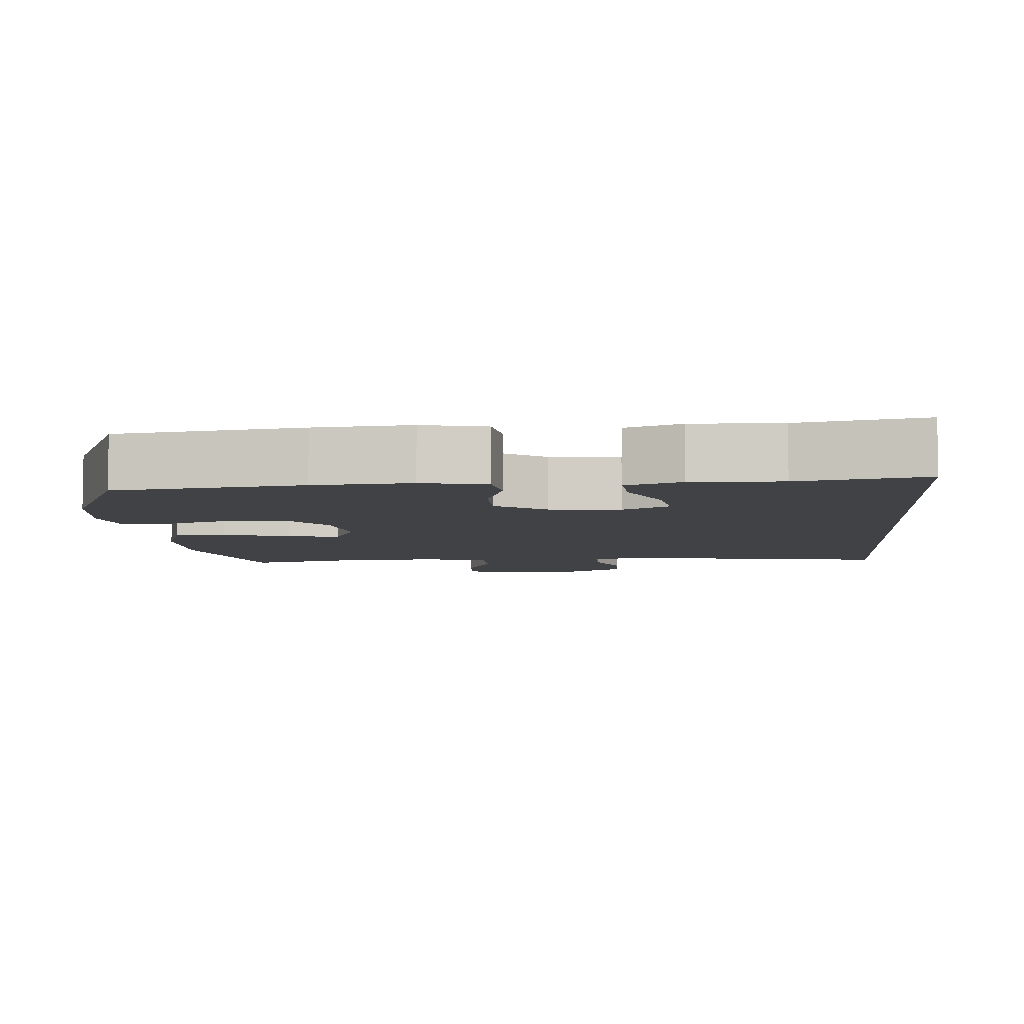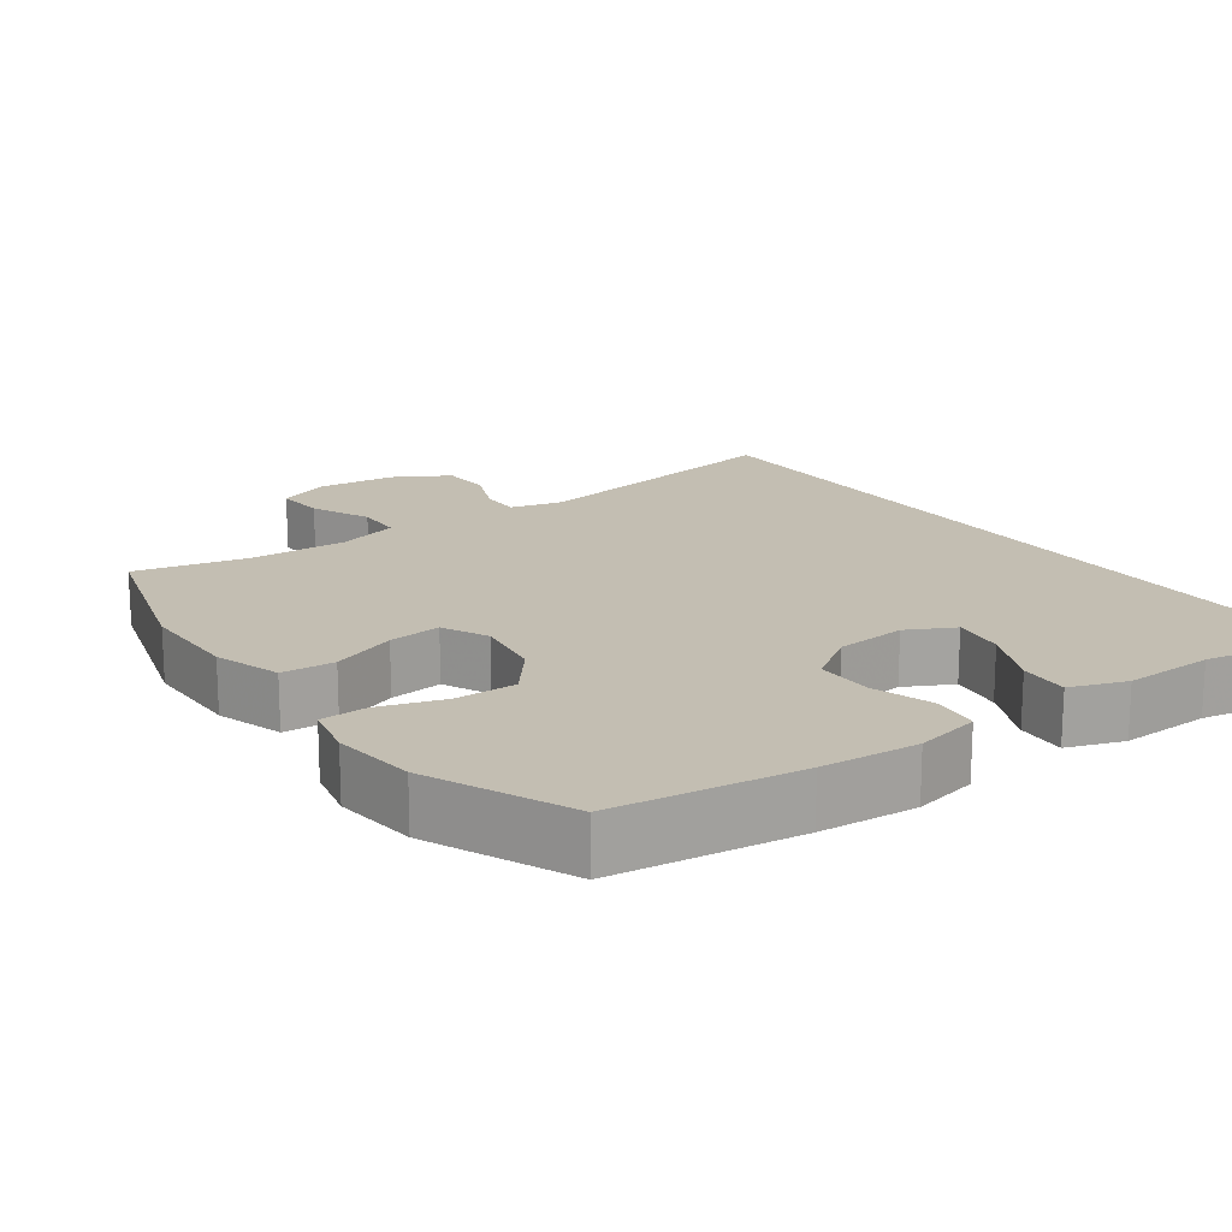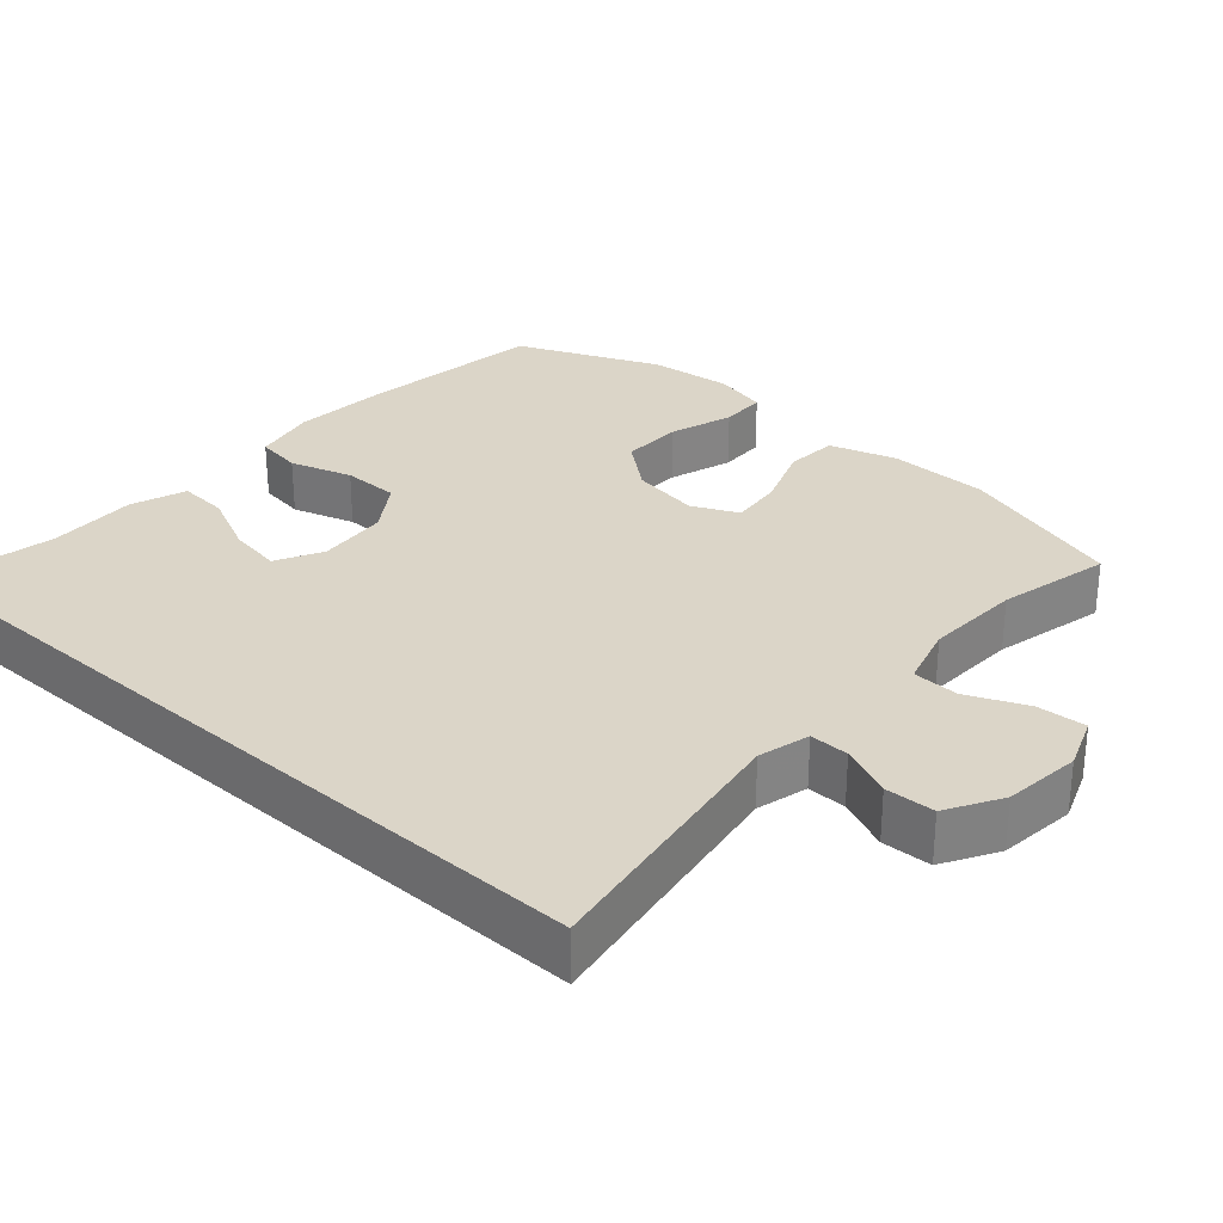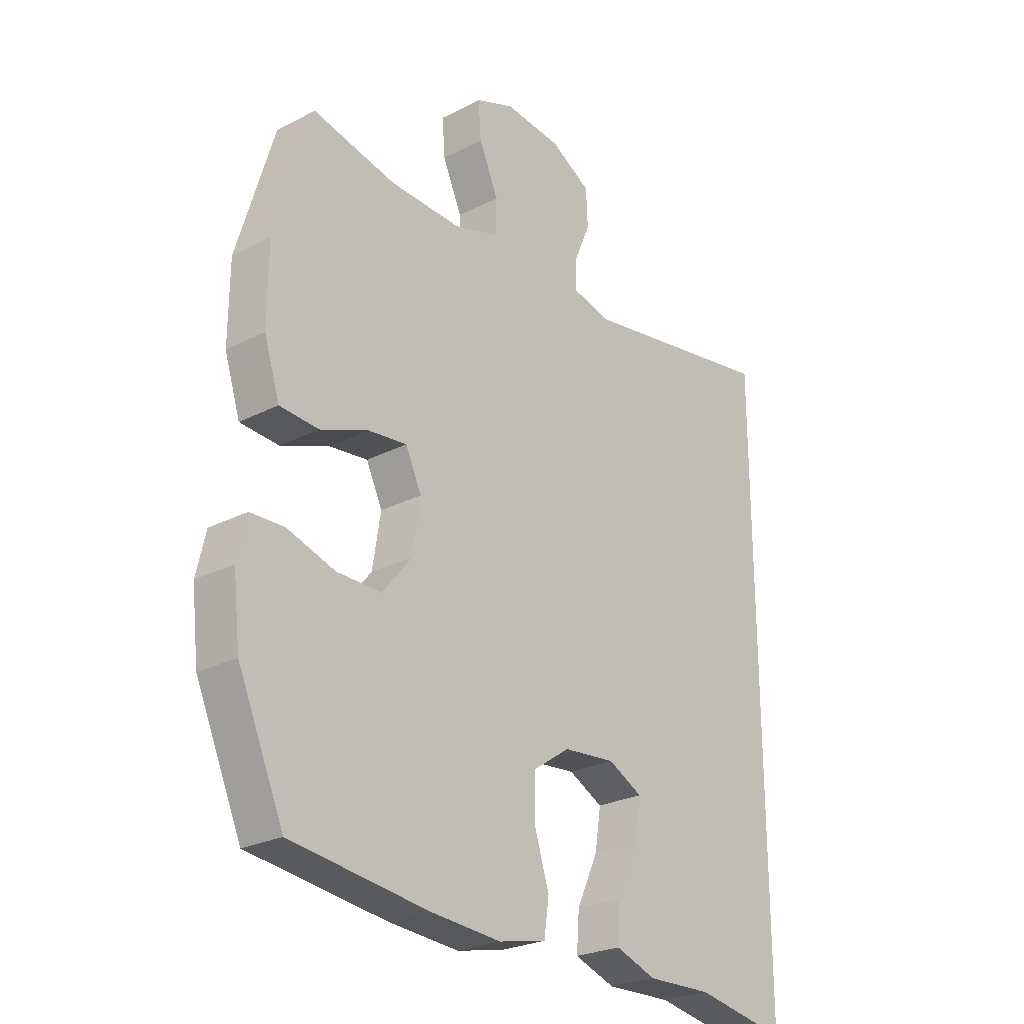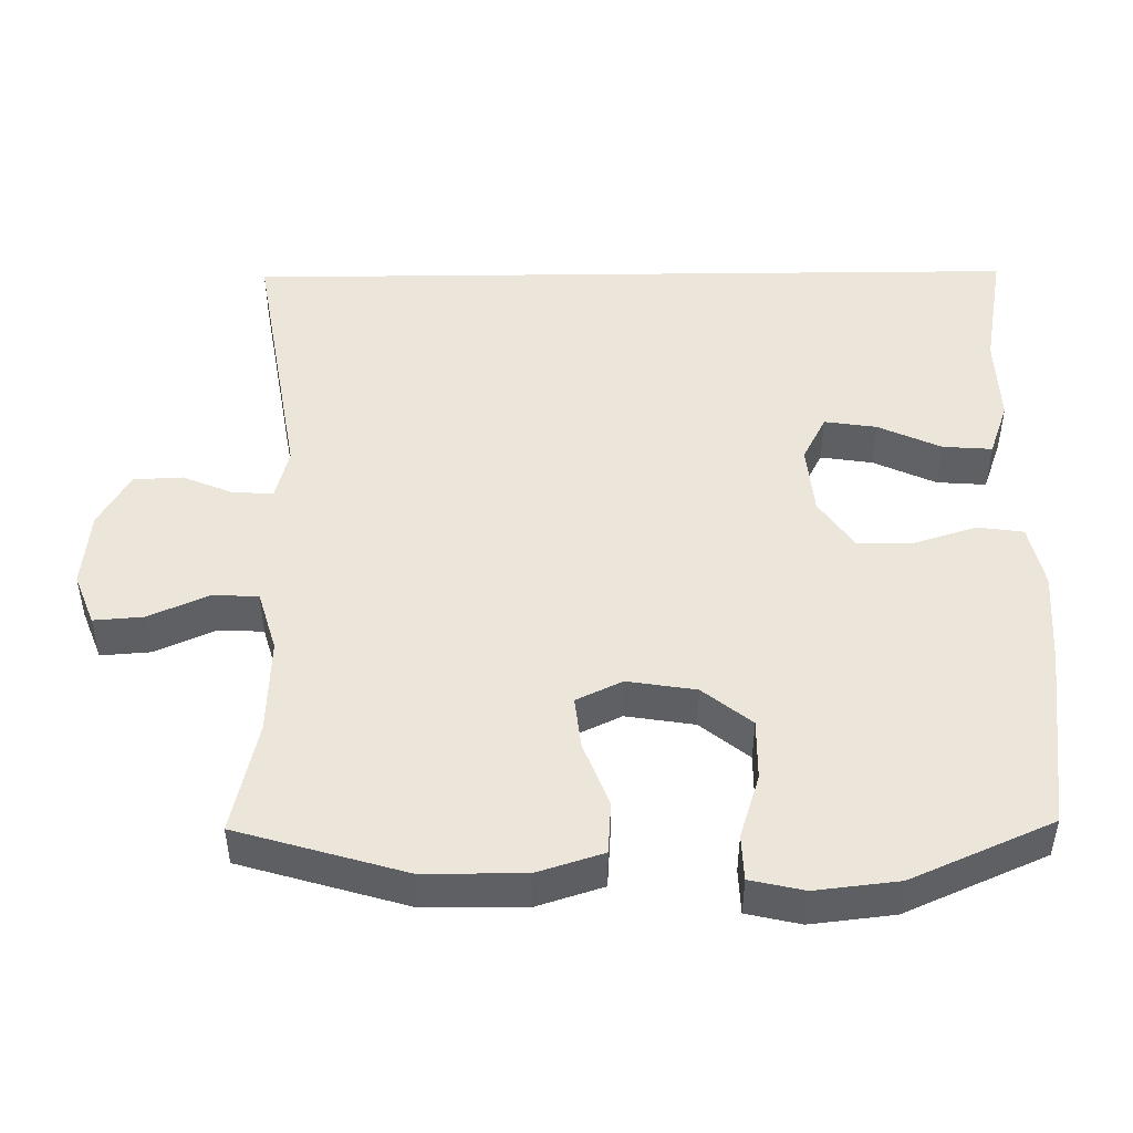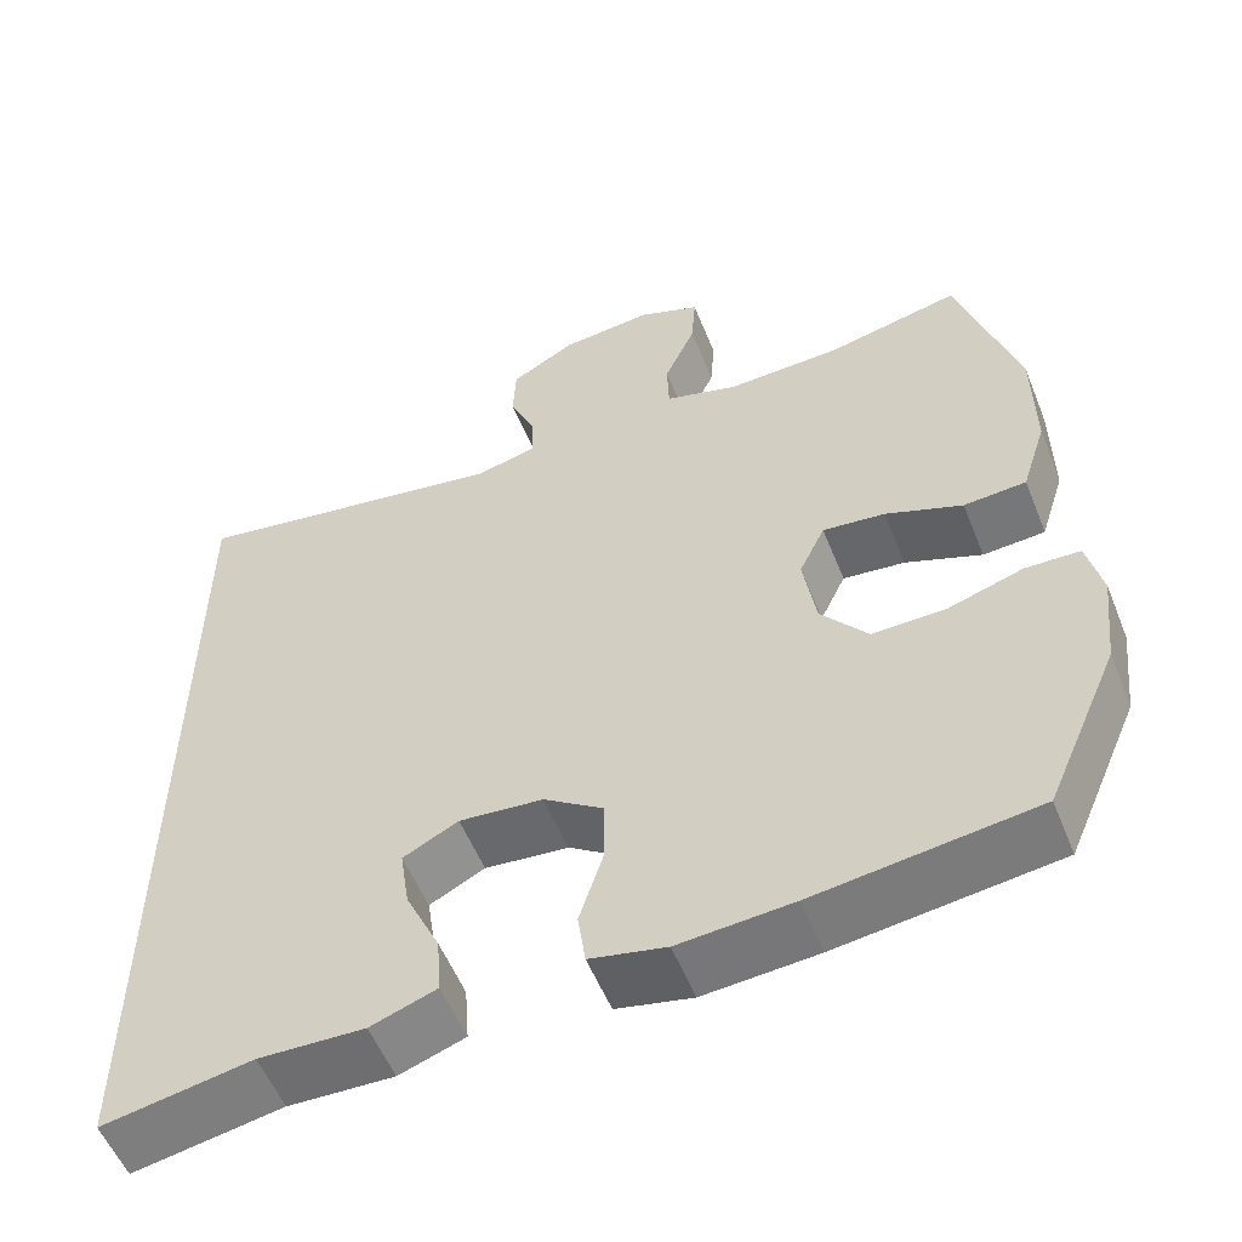
<metadata>
{"format":"obj","ext":"obj","renderer":"f3d","projection":"perspective","resolution":1024,"background":"white","views":[{"elev":-6.4,"azim":-175.5,"up":"+Y"},{"elev":17.4,"azim":144.3,"up":"+Y"},{"elev":29.6,"azim":-48.1,"up":"+Y"},{"elev":-25.3,"azim":129.8,"up":"+Z"},{"elev":47.7,"azim":89.3,"up":"+Y"},{"elev":-55.3,"azim":21.8,"up":"+Z"}]}
</metadata>
<code>
v -0.5 0.07 0.523
v -0.129 0.07 0.461
v -0.058 0.07 0.479
v -0.059 0.07 0.533
v -0.089 0.07 0.604
v -0.086 0.07 0.672
v -0.011 0.07 0.715
v 0.095 0.07 0.726
v 0.167 0.07 0.698
v 0.162 0.07 0.63
v 0.126 0.07 0.549
v 0.128 0.07 0.485
v 0.213 0.07 0.46
v 0.345 0.07 0.465
v 0.5 0.07 0.5
v 0.568 0.07 0.271
v 0.569 0.07 0.133
v 0.54 0.07 0.042
v 0.468 0.07 0.037
v 0.379 0.07 0.071
v 0.307 0.07 0.079
v 0.277 0.07 0.016
v 0.292 0.07 -0.078
v 0.346 0.07 -0.145
v 0.43 0.07 -0.144
v 0.518 0.07 -0.116
v 0.581 0.07 -0.118
v 0.598 0.07 -0.192
v 0.585 0.07 -0.306
v 0.5 0.07 -0.5
v 0.246 0.07 -0.533
v 0.114 0.07 -0.543
v 0.026 0.07 -0.524
v 0.017 0.07 -0.461
v 0.044 0.07 -0.376
v 0.044 0.07 -0.298
v -0.025 0.07 -0.251
v -0.122 0.07 -0.242
v -0.186 0.07 -0.275
v -0.175 0.07 -0.347
v -0.135 0.07 -0.433
v -0.13 0.07 -0.501
v -0.206 0.07 -0.528
v -0.328 0.07 -0.524
v -0.5 0.07 -0.555
v -0.5 0 0.523
v -0.129 0 0.461
v -0.058 0 0.479
v -0.059 0 0.533
v -0.089 0 0.604
v -0.086 0 0.672
v -0.011 0 0.715
v 0.095 0 0.726
v 0.167 0 0.698
v 0.162 0 0.63
v 0.126 0 0.549
v 0.128 0 0.485
v 0.213 0 0.46
v 0.345 0 0.465
v 0.5 0 0.5
v 0.568 0 0.271
v 0.569 0 0.133
v 0.54 0 0.042
v 0.468 0 0.037
v 0.379 0 0.071
v 0.307 0 0.079
v 0.277 0 0.016
v 0.292 0 -0.078
v 0.346 0 -0.145
v 0.43 0 -0.144
v 0.518 0 -0.116
v 0.581 0 -0.118
v 0.598 0 -0.192
v 0.585 0 -0.306
v 0.5 0 -0.5
v 0.246 0 -0.533
v 0.114 0 -0.543
v 0.026 0 -0.524
v 0.017 0 -0.461
v 0.044 0 -0.376
v 0.044 0 -0.298
v -0.025 0 -0.251
v -0.122 0 -0.242
v -0.186 0 -0.275
v -0.175 0 -0.347
v -0.135 0 -0.433
v -0.13 0 -0.501
v -0.206 0 -0.528
v -0.328 0 -0.524
v -0.5 0 -0.555
f 44 45 1 2
f 40 41 42 43
f 39 40 43 44
f 32 33 34 35
f 32 35 36
f 31 32 36
f 30 31 36
f 29 30 36 37
f 25 26 27 28
f 24 25 28 29
f 17 18 19 20
f 17 20 21
f 14 15 16 17
f 13 14 17 21
f 12 13 21 22
f 8 9 10 11
f 8 11 12
f 7 8 12
f 4 5 6 7
f 3 4 7 12
f 39 44 2 3
f 38 39 3 12
f 24 29 37 38
f 23 24 38
f 12 22 23 38
f 47 46 90 89
f 88 87 86 85
f 89 88 85 84
f 80 79 78 77
f 81 80 77
f 81 77 76
f 81 76 75
f 82 81 75 74
f 73 72 71 70
f 74 73 70 69
f 65 64 63 62
f 66 65 62
f 62 61 60 59
f 66 62 59 58
f 67 66 58 57
f 56 55 54 53
f 57 56 53
f 57 53 52
f 52 51 50 49
f 57 52 49 48
f 48 47 89 84
f 57 48 84 83
f 83 82 74 69
f 83 69 68
f 83 68 67 57
f 1 46 47 2
f 2 47 48 3
f 3 48 49 4
f 4 49 50 5
f 5 50 51 6
f 6 51 52 7
f 7 52 53 8
f 8 53 54 9
f 9 54 55 10
f 10 55 56 11
f 11 56 57 12
f 12 57 58 13
f 13 58 59 14
f 14 59 60 15
f 15 60 61 16
f 16 61 62 17
f 17 62 63 18
f 18 63 64 19
f 19 64 65 20
f 20 65 66 21
f 21 66 67 22
f 22 67 68 23
f 23 68 69 24
f 24 69 70 25
f 25 70 71 26
f 26 71 72 27
f 27 72 73 28
f 28 73 74 29
f 29 74 75 30
f 30 75 76 31
f 31 76 77 32
f 32 77 78 33
f 33 78 79 34
f 34 79 80 35
f 35 80 81 36
f 36 81 82 37
f 37 82 83 38
f 38 83 84 39
f 39 84 85 40
f 40 85 86 41
f 41 86 87 42
f 42 87 88 43
f 43 88 89 44
f 44 89 90 45
f 45 90 46 1

</code>
